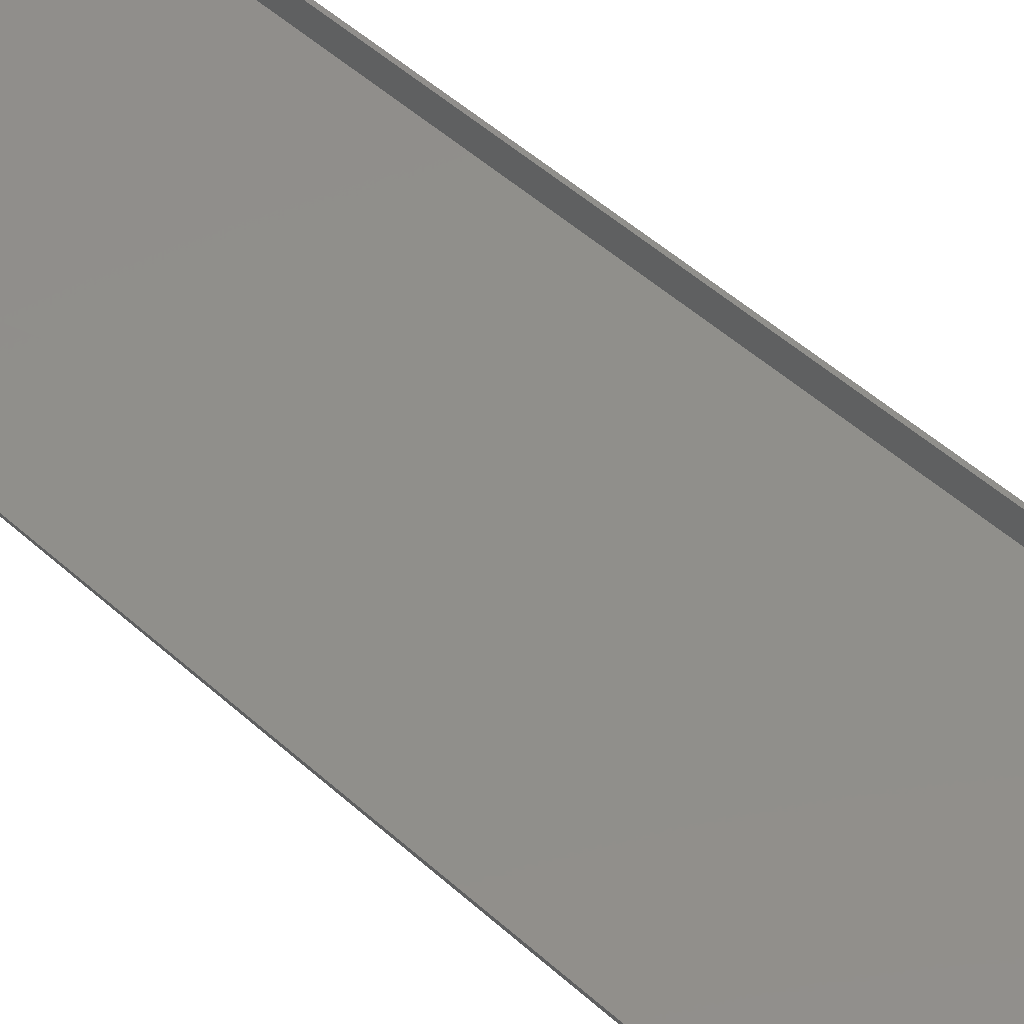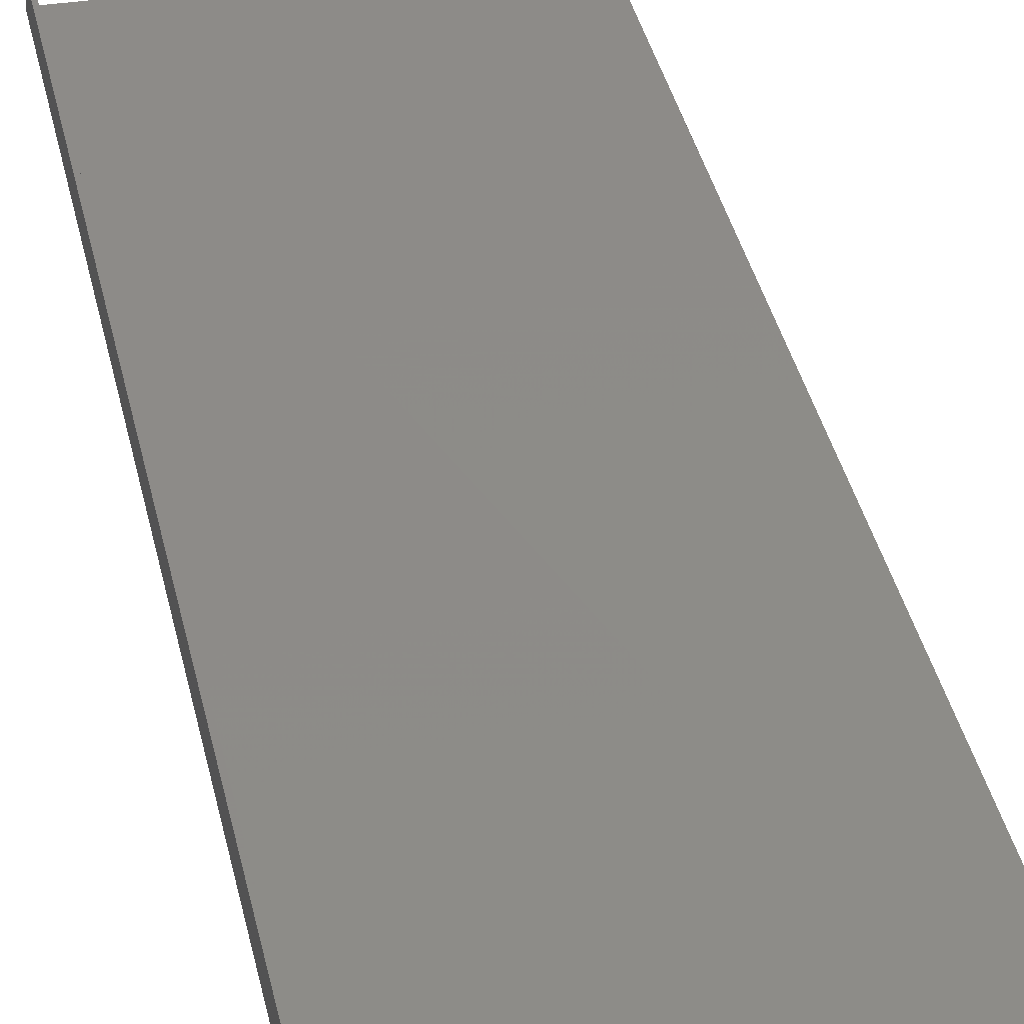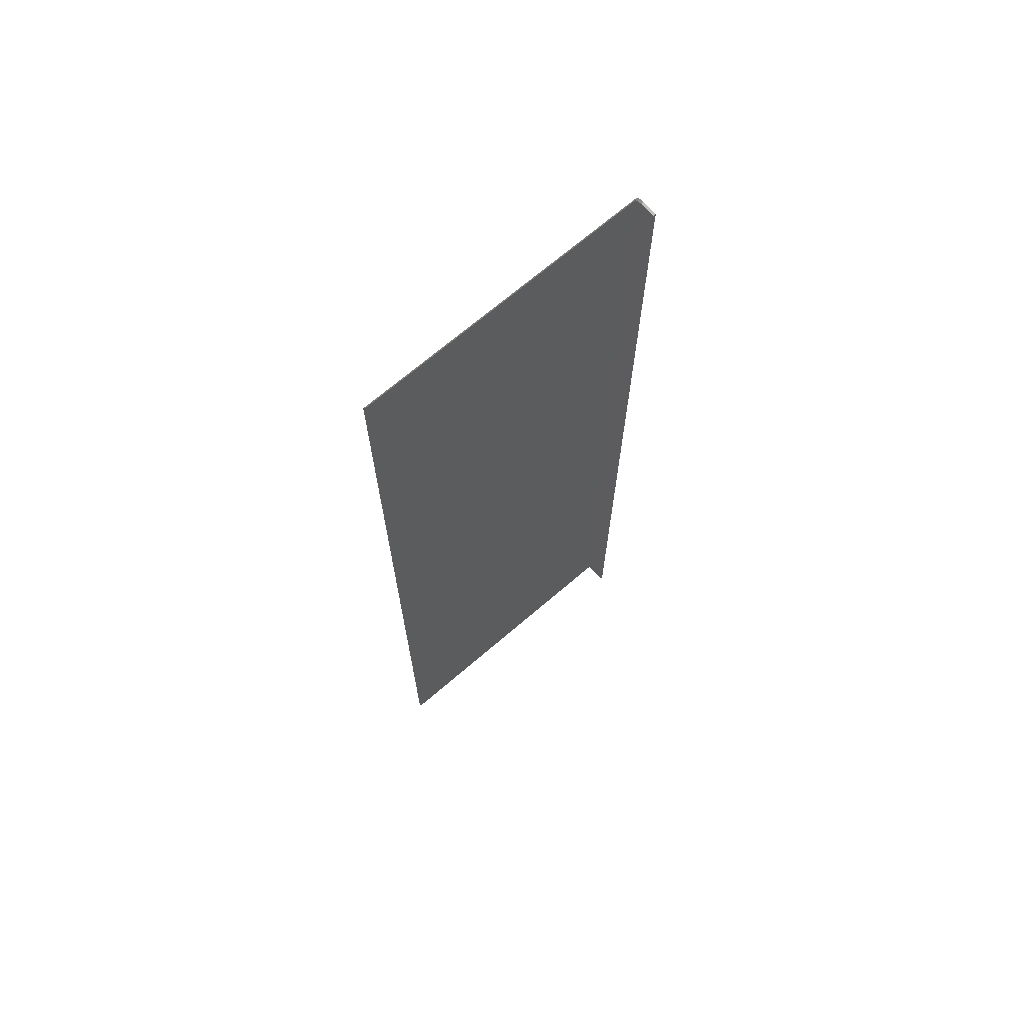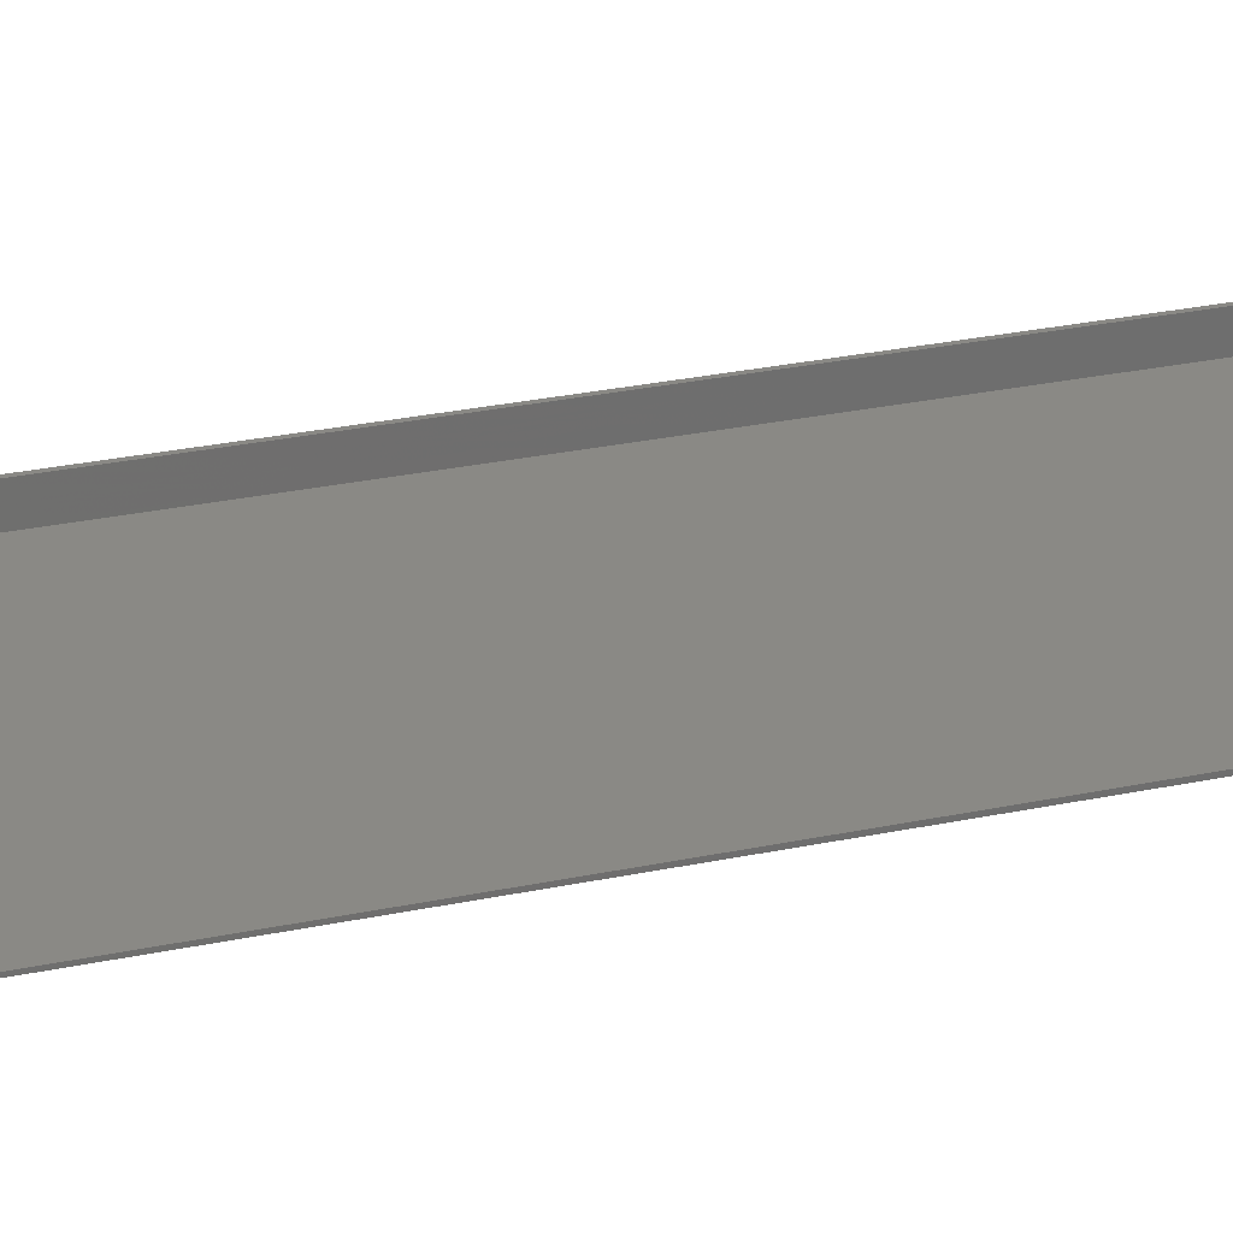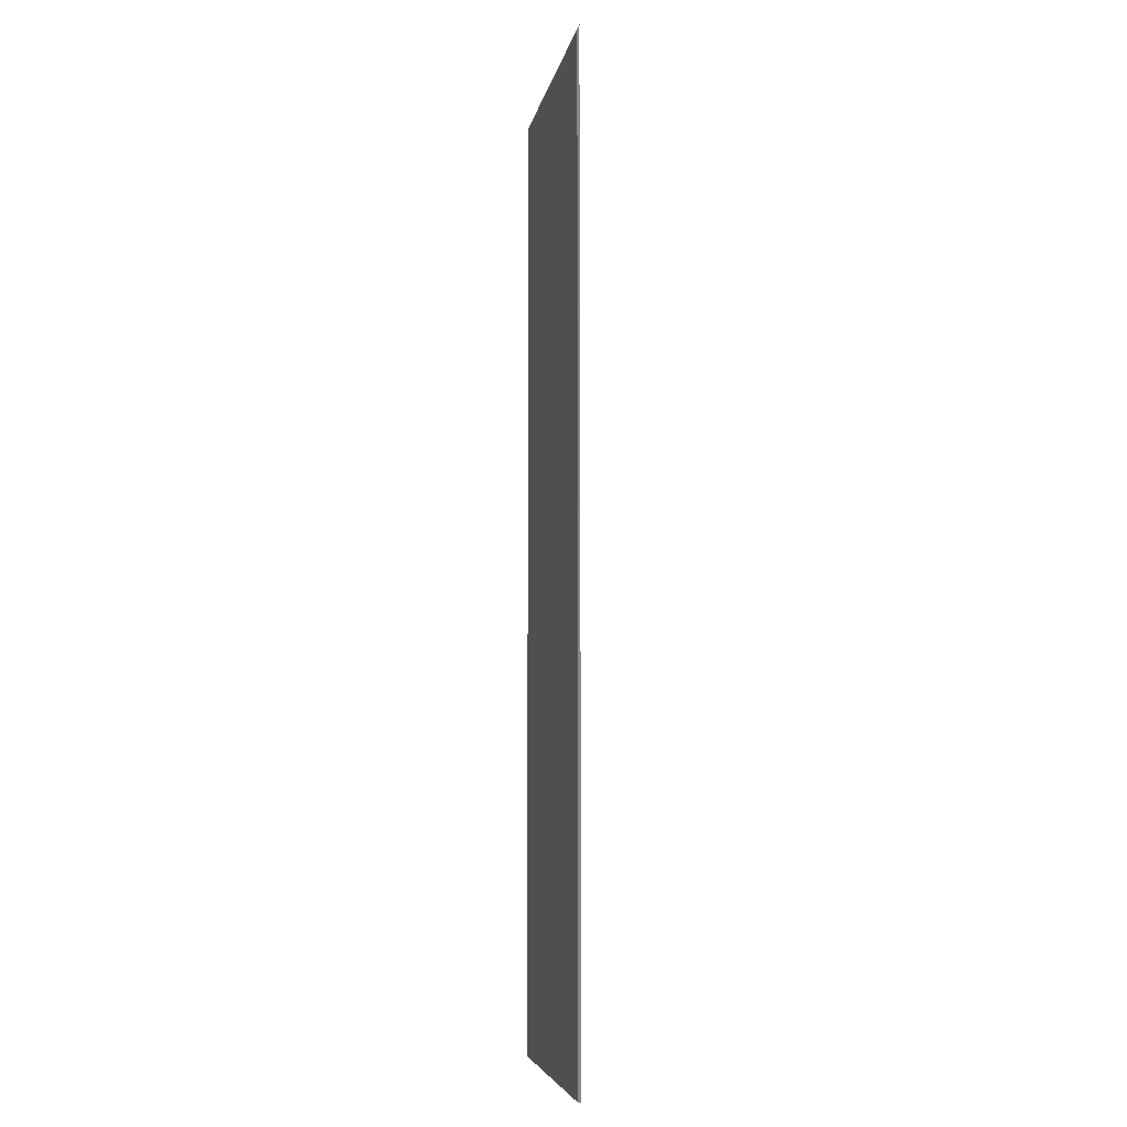
<metadata>
{"format":"stl","ext":"stl","renderer":"f3d","projection":"perspective","resolution":1024,"background":"white","views":[{"elev":48.3,"azim":-44.5,"up":"+Z"},{"elev":35.1,"azim":168.6,"up":"+Z"},{"elev":69.9,"azim":-40.6,"up":"+Y"},{"elev":28.3,"azim":-107.7,"up":"+Z"},{"elev":-5.8,"azim":-99.7,"up":"+Y"}]}
</metadata>
<code>
# stl→obj: 28 verts, 52 faces
v 0.2242 0.75 0.007812
v 0.2242 0.75 0.01908
v 0.2266 0.75 0.007812
v 0.2266 0.75 0.01908
v 1.46e-19 0 0.002385
v 9.53e-20 0.7469 0.001556
v 5.442e-20 0.7458 0.0008888
v 2.445e-20 0.7447 0.0003993
v 6.152e-21 0.7434 0.0001005
v 0 0.7422 0
v 0 0 0
v 0.2242 0 0.002385
v 0.2242 0.7478 0.002385
v 0 0.7478 0.002385
v 0.2242 0 0.01908
v 0.2242 0.7499 0.006322
v 0.2242 0.7494 0.004886
v 0.2242 0.7487 0.003557
v 0.2266 0 0.01908
v 0.2266 0 -1.387e-17
v 0.2266 0.7422 -1.387e-17
v 0.2266 0.7437 0.0001501
v 0.2266 0.7452 0.0005947
v 0.2266 0.7465 0.001317
v 0.2266 0.7477 0.002288
v 0.2266 0.7487 0.003472
v 0.2266 0.7494 0.004823
v 0.2266 0.7498 0.006288
f 1 2 3
f 3 2 4
f 5 6 7
f 5 7 8
f 5 8 9
f 5 9 10
f 5 10 11
f 5 12 6
f 13 6 12
f 14 6 13
f 15 2 1
f 15 1 16
f 15 16 17
f 15 17 18
f 15 18 13
f 15 13 12
f 19 20 21
f 22 23 24
f 22 24 25
f 22 25 26
f 4 19 21
f 4 21 22
f 4 22 26
f 26 27 28
f 26 28 3
f 26 3 4
f 11 10 20
f 20 10 21
f 14 24 6
f 14 13 24
f 13 25 24
f 13 18 25
f 1 3 16
f 16 3 28
f 16 28 17
f 17 28 27
f 17 27 18
f 18 27 26
f 18 26 25
f 21 10 22
f 22 10 9
f 22 9 23
f 23 9 8
f 23 8 24
f 24 8 7
f 24 7 6
f 20 12 11
f 20 19 12
f 12 19 15
f 11 12 5
f 19 4 15
f 15 4 2

</code>
